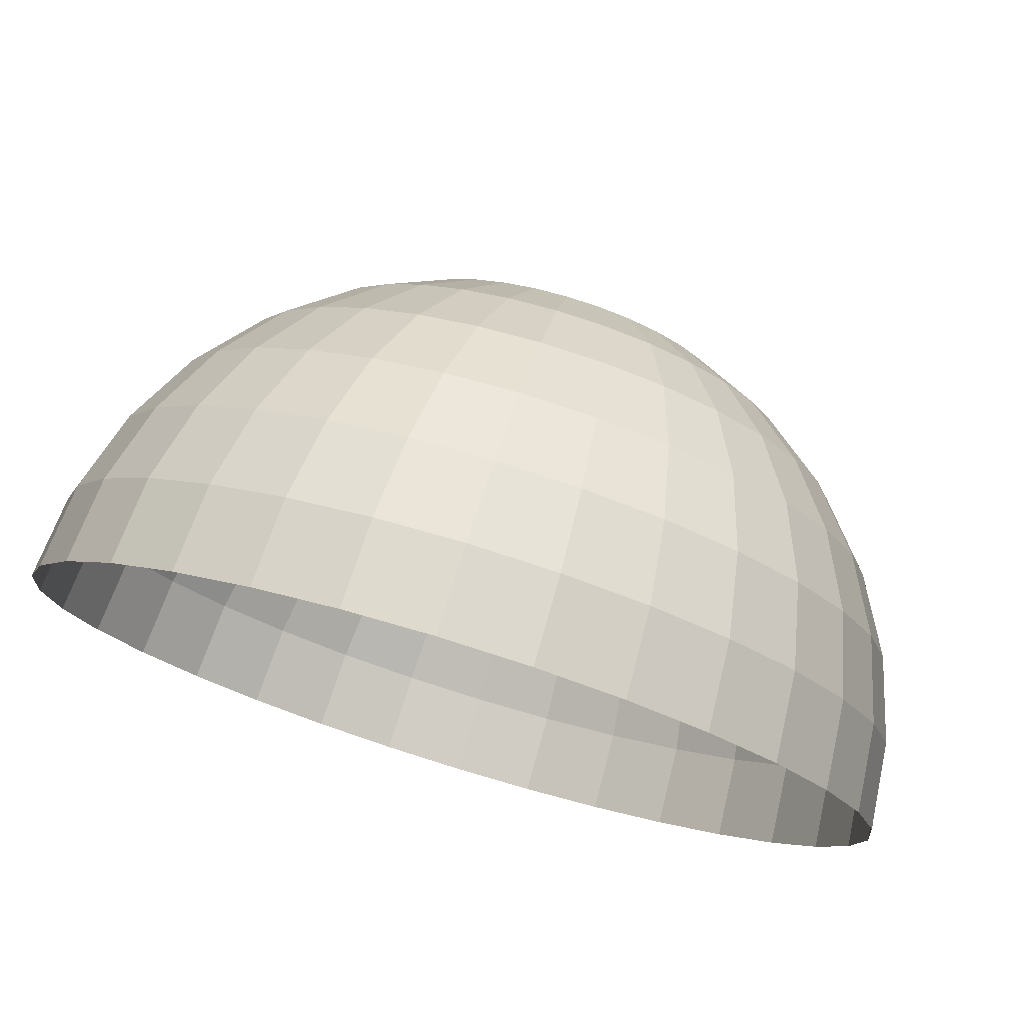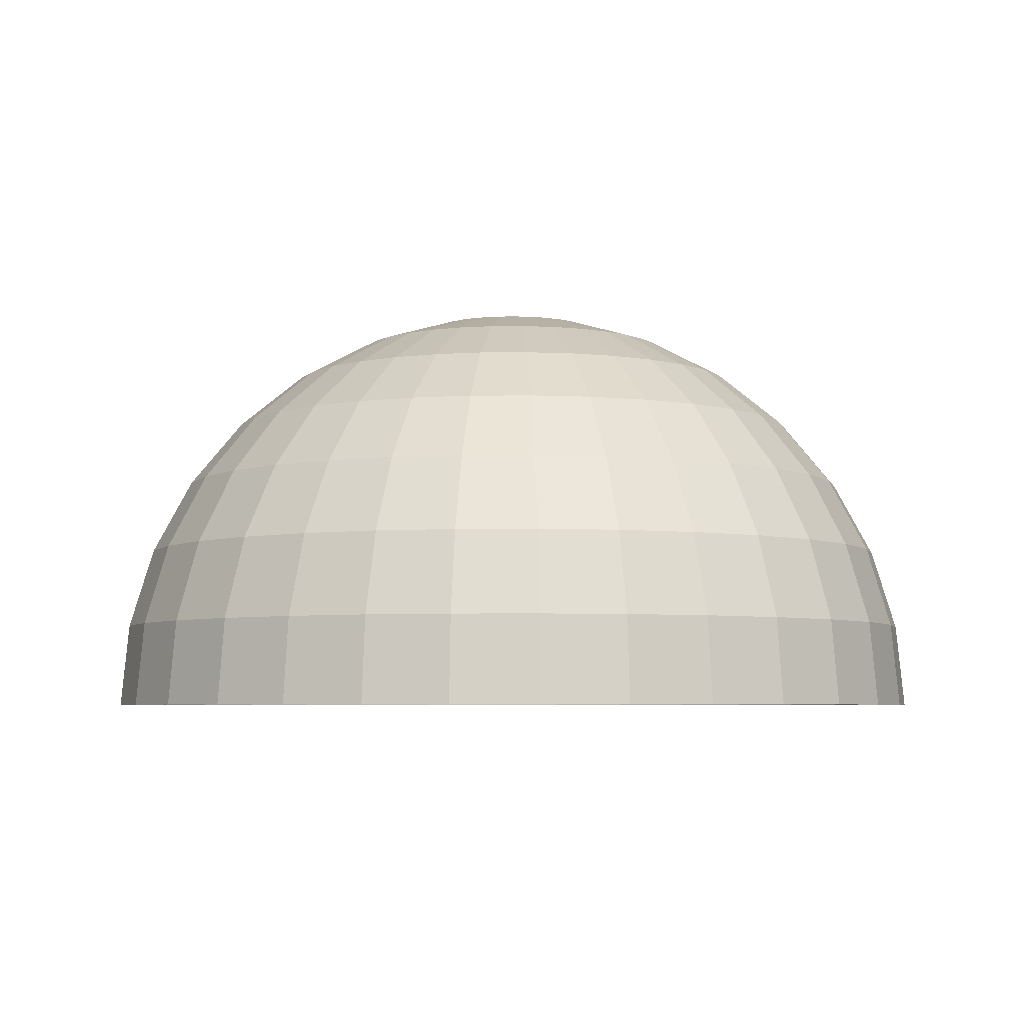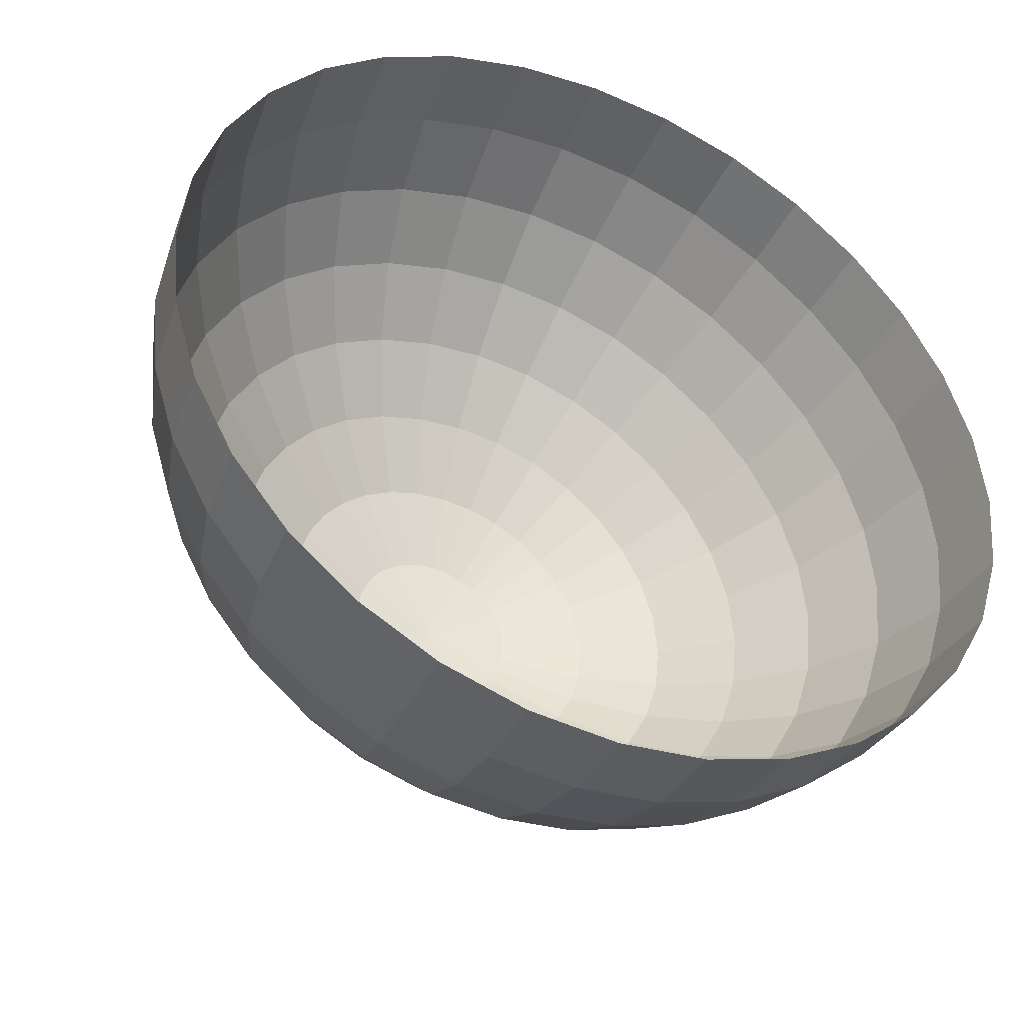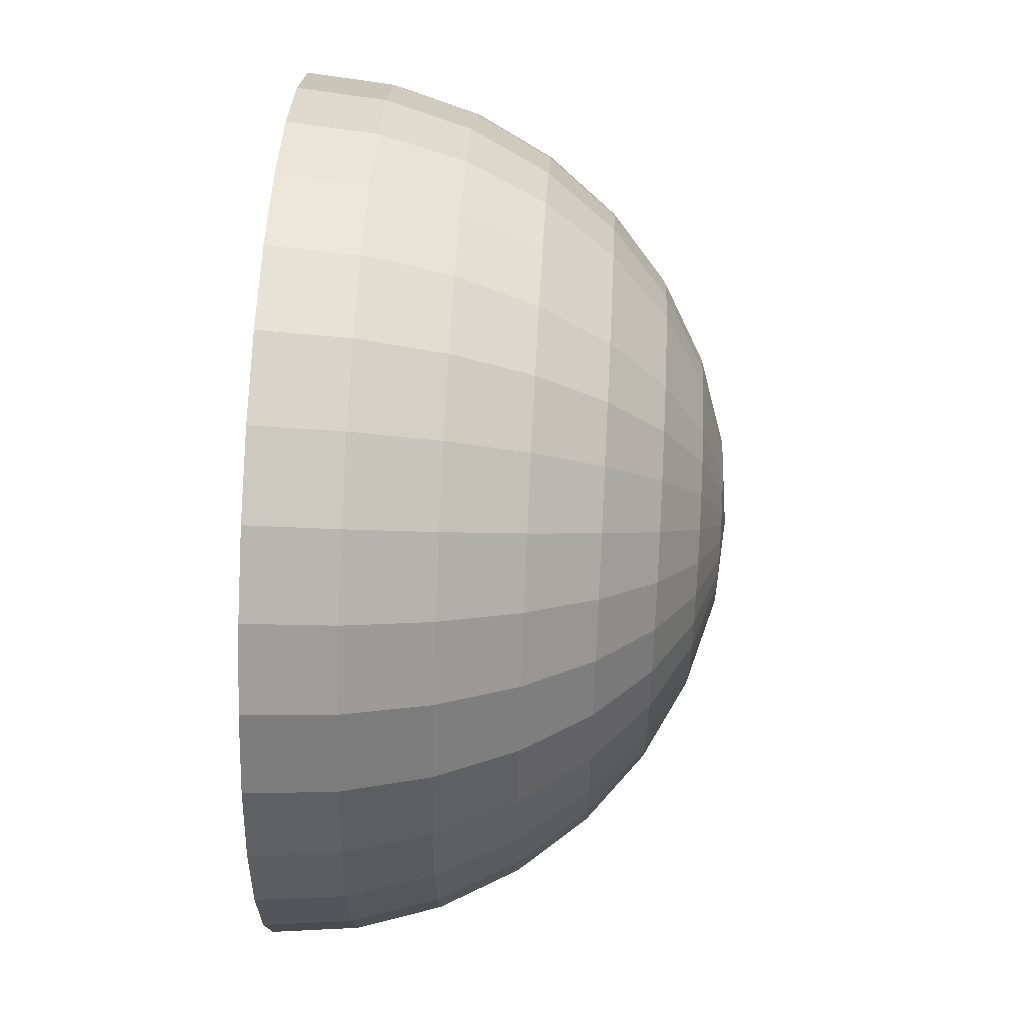
<metadata>
{"format":"obj","ext":"obj","renderer":"f3d","projection":"perspective","resolution":1024,"background":"white","views":[{"elev":76.8,"azim":16.9,"up":"+Z"},{"elev":-5.0,"azim":41.5,"up":"+Y"},{"elev":-41.4,"azim":-24.6,"up":"+Z"},{"elev":59.1,"azim":93.1,"up":"+Z"}]}
</metadata>
<code>
o 球
v 0 0.9808 -0.1951
v 0 0.9239 -0.3827
v 0 0.8315 -0.5556
v 0 0.7071 -0.7071
v 0 0.5556 -0.8315
v 0 0.3827 -0.9239
v 0 0.1951 -0.9808
v 0.03806 0.9808 -0.1913
v 0.07466 0.9239 -0.3753
v 0.1084 0.8315 -0.5449
v 0.1379 0.7071 -0.6935
v 0.1622 0.5556 -0.8155
v 0.1802 0.3827 -0.9061
v 0.1913 0.1951 -0.9619
v 0.1951 -0 -0.9808
v 0.07466 0.9808 -0.1802
v 0.1464 0.9239 -0.3536
v 0.2126 0.8315 -0.5133
v 0.2706 0.7071 -0.6533
v 0.3182 0.5556 -0.7682
v 0.3536 0.3827 -0.8536
v 0.3753 0.1951 -0.9061
v 0.3827 -0 -0.9239
v 0.1084 0.9808 -0.1622
v 0.2126 0.9239 -0.3182
v 0.3087 0.8315 -0.4619
v 0.3928 0.7071 -0.5879
v 0.4619 0.5556 -0.6913
v 0.5133 0.3827 -0.7682
v 0.5449 0.1951 -0.8155
v 0.5556 -0 -0.8315
v 0.1379 0.9808 -0.1379
v 0.2706 0.9239 -0.2706
v 0.3928 0.8315 -0.3928
v 0.5 0.7071 -0.5
v 0.5879 0.5556 -0.5879
v 0.6533 0.3827 -0.6533
v 0.6935 0.1951 -0.6935
v 0.7071 -0 -0.7071
v 0.1622 0.9808 -0.1084
v 0.3182 0.9239 -0.2126
v 0.4619 0.8315 -0.3087
v 0.5879 0.7071 -0.3928
v 0.6913 0.5556 -0.4619
v 0.7682 0.3827 -0.5133
v 0.8155 0.1951 -0.5449
v 0.8315 -0 -0.5556
v 0.1802 0.9808 -0.07466
v 0.3536 0.9239 -0.1464
v 0.5133 0.8315 -0.2126
v 0.6533 0.7071 -0.2706
v 0.7682 0.5556 -0.3182
v 0.8536 0.3827 -0.3536
v 0.9061 0.1951 -0.3753
v 0.9239 -0 -0.3827
v 0.1913 0.9808 -0.03806
v 0.3753 0.9239 -0.07466
v 0.5449 0.8315 -0.1084
v 0.6935 0.7071 -0.1379
v 0.8155 0.5556 -0.1622
v 0.9061 0.3827 -0.1802
v 0.9619 0.1951 -0.1913
v 0.9808 -0 -0.1951
v 0.1951 0.9808 0
v 0.3827 0.9239 0
v 0.5556 0.8315 0
v 0.7071 0.7071 0
v 0.8315 0.5556 0
v 0.9239 0.3827 0
v 0.9808 0.1951 0
v 1 -0 0
v 0.1913 0.9808 0.03806
v 0.3753 0.9239 0.07466
v 0.5449 0.8315 0.1084
v 0.6935 0.7071 0.1379
v 0.8155 0.5556 0.1622
v 0.9061 0.3827 0.1802
v 0.9619 0.1951 0.1913
v 0.9808 -0 0.1951
v 0.1802 0.9808 0.07466
v 0.3536 0.9239 0.1464
v 0.5133 0.8315 0.2126
v 0.6533 0.7071 0.2706
v 0.7682 0.5556 0.3182
v 0.8536 0.3827 0.3536
v 0.9061 0.1951 0.3753
v 0.9239 -0 0.3827
v 0.1622 0.9808 0.1084
v 0.3182 0.9239 0.2126
v 0.4619 0.8315 0.3087
v 0.5879 0.7071 0.3928
v 0.6913 0.5556 0.4619
v 0.7682 0.3827 0.5133
v 0.8155 0.1951 0.5449
v 0.8315 -0 0.5556
v 0.1379 0.9808 0.1379
v 0.2706 0.9239 0.2706
v 0.3928 0.8315 0.3928
v 0.5 0.7071 0.5
v 0.5879 0.5556 0.5879
v 0.6533 0.3827 0.6533
v 0.6935 0.1951 0.6935
v 0.7071 -0 0.7071
v 0.1084 0.9808 0.1622
v 0.2126 0.9239 0.3182
v 0.3087 0.8315 0.4619
v 0.3928 0.7071 0.5879
v 0.4619 0.5556 0.6913
v 0.5133 0.3827 0.7682
v 0.5449 0.1951 0.8155
v 0.5556 -0 0.8315
v 0.07466 0.9808 0.1802
v 0.1464 0.9239 0.3536
v 0.2126 0.8315 0.5133
v 0.2706 0.7071 0.6533
v 0.3182 0.5556 0.7682
v 0.3536 0.3827 0.8536
v 0.3753 0.1951 0.9061
v 0.3827 -0 0.9239
v 0.03806 0.9808 0.1913
v 0.07466 0.9239 0.3753
v 0.1084 0.8315 0.5449
v 0.1379 0.7071 0.6935
v 0.1622 0.5556 0.8155
v 0.1802 0.3827 0.9061
v 0.1913 0.1951 0.9619
v 0.1951 -0 0.9808
v 0 0.9808 0.1951
v -0 0.9239 0.3827
v -0 0.8315 0.5556
v 0 0.7071 0.7071
v -0 0.5556 0.8315
v 0 0.3827 0.9239
v -0 0.1951 0.9808
v -0 -0 1
v -0.03806 0.9808 0.1913
v -0.07466 0.9239 0.3753
v -0.1084 0.8315 0.5449
v -0.1379 0.7071 0.6935
v -0.1622 0.5556 0.8155
v -0.1802 0.3827 0.9061
v -0.1913 0.1951 0.9619
v -0.1951 -0 0.9808
v -0.07466 0.9808 0.1802
v -0.1464 0.9239 0.3536
v -0.2126 0.8315 0.5133
v -0.2706 0.7071 0.6533
v -0.3182 0.5556 0.7682
v -0.3536 0.3827 0.8536
v -0.3753 0.1951 0.9061
v -0.3827 -0 0.9239
v -0.1084 0.9808 0.1622
v -0.2126 0.9239 0.3182
v -0.3087 0.8315 0.4619
v -0.3928 0.7071 0.5879
v -0.4619 0.5556 0.6913
v -0.5133 0.3827 0.7682
v -0.5449 0.1951 0.8155
v -0.5556 -0 0.8315
v -0.1379 0.9808 0.1379
v -0.2706 0.9239 0.2706
v -0.3928 0.8315 0.3928
v -0.5 0.7071 0.5
v -0.5879 0.5556 0.5879
v -0.6533 0.3827 0.6533
v -0.6935 0.1951 0.6935
v -0.7071 -0 0.7071
v -0.1622 0.9808 0.1084
v -0.3182 0.9239 0.2126
v -0.4619 0.8315 0.3087
v -0.5879 0.7071 0.3928
v -0.6913 0.5556 0.4619
v -0.7682 0.3827 0.5133
v -0.8155 0.1951 0.5449
v -0.8315 -0 0.5556
v -0 1 0
v -0.1802 0.9808 0.07466
v -0.3536 0.9239 0.1464
v -0.5133 0.8315 0.2126
v -0.6533 0.7071 0.2706
v -0.7682 0.5556 0.3182
v -0.8536 0.3827 0.3536
v -0.9061 0.1951 0.3753
v -0.9239 -0 0.3827
v -0.1913 0.9808 0.03806
v -0.3753 0.9239 0.07466
v -0.5449 0.8315 0.1084
v -0.6935 0.7071 0.1379
v -0.8155 0.5556 0.1622
v -0.9061 0.3827 0.1802
v -0.9619 0.1951 0.1913
v -0.9808 -0 0.1951
v -0.1951 0.9808 0
v -0.3827 0.9239 0
v -0.5556 0.8315 -0
v -0.7071 0.7071 0
v -0.8315 0.5556 0
v -0.9239 0.3827 0
v -0.9808 0.1951 -0
v -1 -0 -0
v -0.1913 0.9808 -0.03806
v -0.3753 0.9239 -0.07466
v -0.5449 0.8315 -0.1084
v -0.6935 0.7071 -0.1379
v -0.8155 0.5556 -0.1622
v -0.9061 0.3827 -0.1802
v -0.9619 0.1951 -0.1913
v -0.9808 -0 -0.1951
v -0.1802 0.9808 -0.07466
v -0.3536 0.9239 -0.1464
v -0.5133 0.8315 -0.2126
v -0.6533 0.7071 -0.2706
v -0.7682 0.5556 -0.3182
v -0.8536 0.3827 -0.3536
v -0.9061 0.1951 -0.3753
v -0.9239 -0 -0.3827
v -0.1622 0.9808 -0.1084
v -0.3182 0.9239 -0.2126
v -0.4619 0.8315 -0.3087
v -0.5879 0.7071 -0.3928
v -0.6913 0.5556 -0.4619
v -0.7682 0.3827 -0.5133
v -0.8155 0.1951 -0.5449
v -0.8315 -0 -0.5556
v -0.1379 0.9808 -0.1379
v -0.2706 0.9239 -0.2706
v -0.3928 0.8315 -0.3928
v -0.5 0.7071 -0.5
v -0.5879 0.5556 -0.5879
v -0.6533 0.3827 -0.6533
v -0.6935 0.1951 -0.6935
v -0.7071 -0 -0.7071
v -0.1084 0.9808 -0.1622
v -0.2126 0.9239 -0.3182
v -0.3087 0.8315 -0.4619
v -0.3928 0.7071 -0.5879
v -0.4619 0.5556 -0.6913
v -0.5133 0.3827 -0.7682
v -0.5449 0.1951 -0.8155
v -0.5556 -0 -0.8315
v -0.07466 0.9808 -0.1802
v -0.1464 0.9239 -0.3536
v -0.2126 0.8315 -0.5133
v -0.2706 0.7071 -0.6533
v -0.3182 0.5556 -0.7682
v -0.3536 0.3827 -0.8536
v -0.3753 0.1951 -0.9061
v -0.3827 -0 -0.9239
v -0.03806 0.9808 -0.1913
v -0.07466 0.9239 -0.3753
v -0.1084 0.8315 -0.5449
v -0.1379 0.7071 -0.6935
v -0.1622 0.5556 -0.8155
v -0.1802 0.3827 -0.9061
v -0.1913 0.1951 -0.9619
v -0.1951 -0 -0.9808
v 1e-06 -0 -1
f 5 13 6
f 6 14 7
f 257 14 15
f 1 176 8
f 1 9 2
f 2 10 3
f 3 11 4
f 4 12 5
f 12 19 20
f 12 21 13
f 14 21 22
f 15 22 23
f 8 176 16
f 8 17 9
f 9 18 10
f 10 19 11
f 16 176 24
f 16 25 17
f 17 26 18
f 18 27 19
f 19 28 20
f 20 29 21
f 21 30 22
f 22 31 23
f 27 36 28
f 28 37 29
f 29 38 30
f 31 38 39
f 24 176 32
f 24 33 25
f 26 33 34
f 26 35 27
f 33 40 41
f 33 42 34
f 34 43 35
f 36 43 44
f 36 45 37
f 37 46 38
f 39 46 47
f 32 176 40
f 44 53 45
f 46 53 54
f 47 54 55
f 40 176 48
f 40 49 41
f 41 50 42
f 42 51 43
f 43 52 44
f 49 58 50
f 50 59 51
f 52 59 60
f 52 61 53
f 54 61 62
f 55 62 63
f 48 176 56
f 48 57 49
f 62 69 70
f 63 70 71
f 56 176 64
f 57 64 65
f 57 66 58
f 58 67 59
f 60 67 68
f 60 69 61
f 66 73 74
f 66 75 67
f 68 75 76
f 68 77 69
f 70 77 78
f 71 78 79
f 64 176 72
f 65 72 73
f 78 85 86
f 79 86 87
f 72 176 80
f 72 81 73
f 74 81 82
f 74 83 75
f 75 84 76
f 76 85 77
f 82 91 83
f 83 92 84
f 84 93 85
f 86 93 94
f 87 94 95
f 80 176 88
f 81 88 89
f 81 90 82
f 95 102 103
f 88 176 96
f 88 97 89
f 89 98 90
f 90 99 91
f 92 99 100
f 92 101 93
f 93 102 94
f 98 107 99
f 100 107 108
f 100 109 101
f 102 109 110
f 103 110 111
f 96 176 104
f 97 104 105
f 97 106 98
f 111 118 119
f 104 176 112
f 104 113 105
f 105 114 106
f 106 115 107
f 108 115 116
f 108 117 109
f 110 117 118
f 116 123 124
f 116 125 117
f 118 125 126
f 119 126 127
f 112 176 120
f 112 121 113
f 114 121 122
f 114 123 115
f 120 129 121
f 122 129 130
f 122 131 123
f 124 131 132
f 124 133 125
f 126 133 134
f 127 134 135
f 120 176 128
f 132 141 133
f 134 141 142
f 135 142 143
f 128 176 136
f 128 137 129
f 129 138 130
f 130 139 131
f 132 139 140
f 136 145 137
f 137 146 138
f 138 147 139
f 140 147 148
f 140 149 141
f 142 149 150
f 143 150 151
f 136 176 144
f 149 156 157
f 150 157 158
f 151 158 159
f 144 176 152
f 144 153 145
f 145 154 146
f 146 155 147
f 148 155 156
f 153 162 154
f 154 163 155
f 155 164 156
f 157 164 165
f 158 165 166
f 159 166 167
f 152 176 160
f 152 161 153
f 166 173 174
f 167 174 175
f 160 176 168
f 161 168 169
f 162 169 170
f 162 171 163
f 163 172 164
f 165 172 173
f 169 179 170
f 170 180 171
f 171 181 172
f 173 181 182
f 174 182 183
f 175 183 184
f 168 176 177
f 168 178 169
f 183 190 191
f 184 191 192
f 177 176 185
f 177 186 178
f 178 187 179
f 179 188 180
f 180 189 181
f 182 189 190
f 187 196 188
f 189 196 197
f 190 197 198
f 191 198 199
f 192 199 200
f 185 176 193
f 185 194 186
f 186 195 187
f 200 207 208
f 193 176 201
f 193 202 194
f 194 203 195
f 195 204 196
f 196 205 197
f 198 205 206
f 199 206 207
f 204 213 205
f 206 213 214
f 207 214 215
f 208 215 216
f 201 176 209
f 201 210 202
f 202 211 203
f 203 212 204
f 209 176 217
f 209 218 210
f 210 219 211
f 211 220 212
f 213 220 221
f 214 221 222
f 215 222 223
f 216 223 224
f 220 229 221
f 222 229 230
f 223 230 231
f 224 231 232
f 217 176 225
f 217 226 218
f 218 227 219
f 219 228 220
f 225 234 226
f 227 234 235
f 227 236 228
f 228 237 229
f 230 237 238
f 231 238 239
f 232 239 240
f 225 176 233
f 238 245 246
f 239 246 247
f 240 247 248
f 233 176 241
f 233 242 234
f 234 243 235
f 235 244 236
f 237 244 245
f 241 250 242
f 242 251 243
f 243 252 244
f 244 253 245
f 246 253 254
f 247 254 255
f 248 255 256
f 241 176 249
f 254 5 6
f 255 6 7
f 256 7 257
f 249 176 1
f 250 1 2
f 251 2 3
f 252 3 4
f 253 4 5
f 5 12 13
f 6 13 14
f 257 7 14
f 1 8 9
f 2 9 10
f 3 10 11
f 4 11 12
f 12 11 19
f 12 20 21
f 14 13 21
f 15 14 22
f 8 16 17
f 9 17 18
f 10 18 19
f 16 24 25
f 17 25 26
f 18 26 27
f 19 27 28
f 20 28 29
f 21 29 30
f 22 30 31
f 27 35 36
f 28 36 37
f 29 37 38
f 31 30 38
f 24 32 33
f 26 25 33
f 26 34 35
f 33 32 40
f 33 41 42
f 34 42 43
f 36 35 43
f 36 44 45
f 37 45 46
f 39 38 46
f 44 52 53
f 46 45 53
f 47 46 54
f 40 48 49
f 41 49 50
f 42 50 51
f 43 51 52
f 49 57 58
f 50 58 59
f 52 51 59
f 52 60 61
f 54 53 61
f 55 54 62
f 48 56 57
f 62 61 69
f 63 62 70
f 57 56 64
f 57 65 66
f 58 66 67
f 60 59 67
f 60 68 69
f 66 65 73
f 66 74 75
f 68 67 75
f 68 76 77
f 70 69 77
f 71 70 78
f 65 64 72
f 78 77 85
f 79 78 86
f 72 80 81
f 74 73 81
f 74 82 83
f 75 83 84
f 76 84 85
f 82 90 91
f 83 91 92
f 84 92 93
f 86 85 93
f 87 86 94
f 81 80 88
f 81 89 90
f 95 94 102
f 88 96 97
f 89 97 98
f 90 98 99
f 92 91 99
f 92 100 101
f 93 101 102
f 98 106 107
f 100 99 107
f 100 108 109
f 102 101 109
f 103 102 110
f 97 96 104
f 97 105 106
f 111 110 118
f 104 112 113
f 105 113 114
f 106 114 115
f 108 107 115
f 108 116 117
f 110 109 117
f 116 115 123
f 116 124 125
f 118 117 125
f 119 118 126
f 112 120 121
f 114 113 121
f 114 122 123
f 120 128 129
f 122 121 129
f 122 130 131
f 124 123 131
f 124 132 133
f 126 125 133
f 127 126 134
f 132 140 141
f 134 133 141
f 135 134 142
f 128 136 137
f 129 137 138
f 130 138 139
f 132 131 139
f 136 144 145
f 137 145 146
f 138 146 147
f 140 139 147
f 140 148 149
f 142 141 149
f 143 142 150
f 149 148 156
f 150 149 157
f 151 150 158
f 144 152 153
f 145 153 154
f 146 154 155
f 148 147 155
f 153 161 162
f 154 162 163
f 155 163 164
f 157 156 164
f 158 157 165
f 159 158 166
f 152 160 161
f 166 165 173
f 167 166 174
f 161 160 168
f 162 161 169
f 162 170 171
f 163 171 172
f 165 164 172
f 169 178 179
f 170 179 180
f 171 180 181
f 173 172 181
f 174 173 182
f 175 174 183
f 168 177 178
f 183 182 190
f 184 183 191
f 177 185 186
f 178 186 187
f 179 187 188
f 180 188 189
f 182 181 189
f 187 195 196
f 189 188 196
f 190 189 197
f 191 190 198
f 192 191 199
f 185 193 194
f 186 194 195
f 200 199 207
f 193 201 202
f 194 202 203
f 195 203 204
f 196 204 205
f 198 197 205
f 199 198 206
f 204 212 213
f 206 205 213
f 207 206 214
f 208 207 215
f 201 209 210
f 202 210 211
f 203 211 212
f 209 217 218
f 210 218 219
f 211 219 220
f 213 212 220
f 214 213 221
f 215 214 222
f 216 215 223
f 220 228 229
f 222 221 229
f 223 222 230
f 224 223 231
f 217 225 226
f 218 226 227
f 219 227 228
f 225 233 234
f 227 226 234
f 227 235 236
f 228 236 237
f 230 229 237
f 231 230 238
f 232 231 239
f 238 237 245
f 239 238 246
f 240 239 247
f 233 241 242
f 234 242 243
f 235 243 244
f 237 236 244
f 241 249 250
f 242 250 251
f 243 251 252
f 244 252 253
f 246 245 253
f 247 246 254
f 248 247 255
f 254 253 5
f 255 254 6
f 256 255 7
f 250 249 1
f 251 250 2
f 252 251 3
f 253 252 4

</code>
